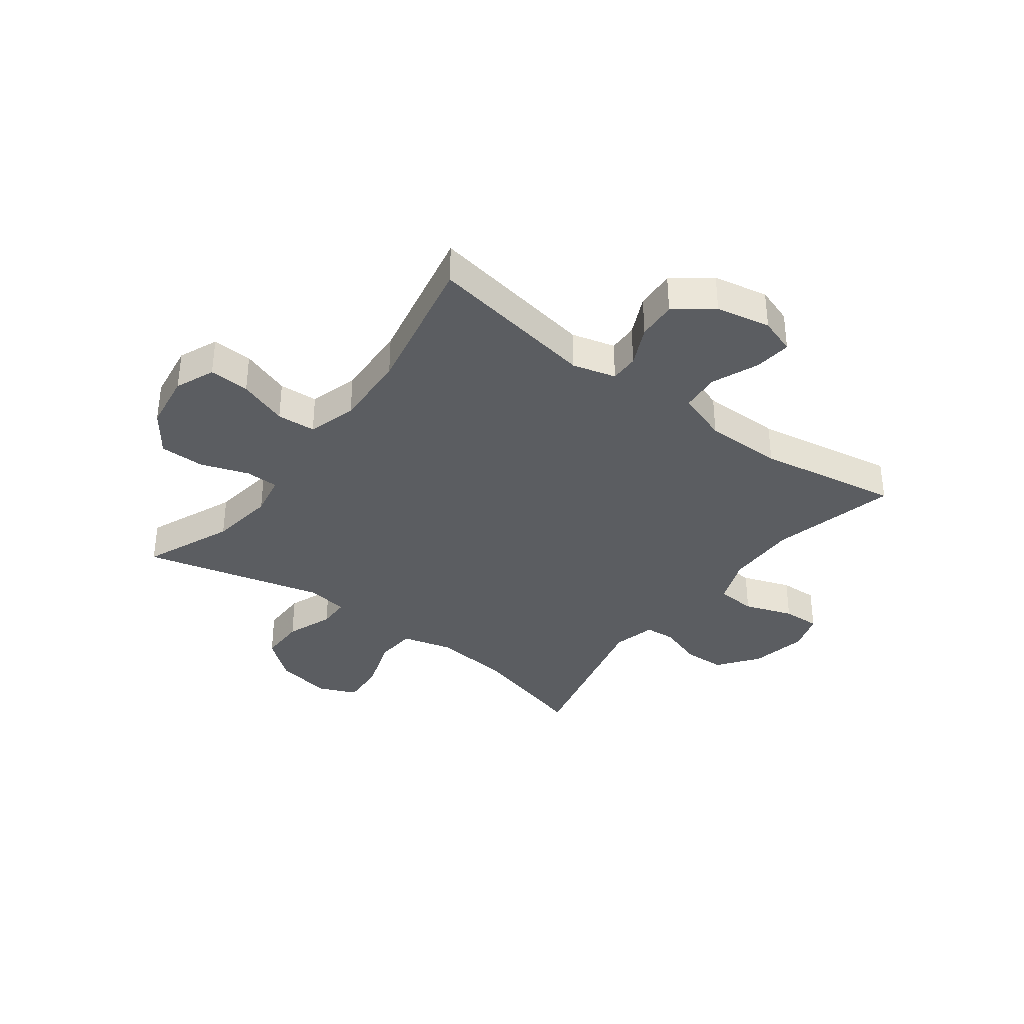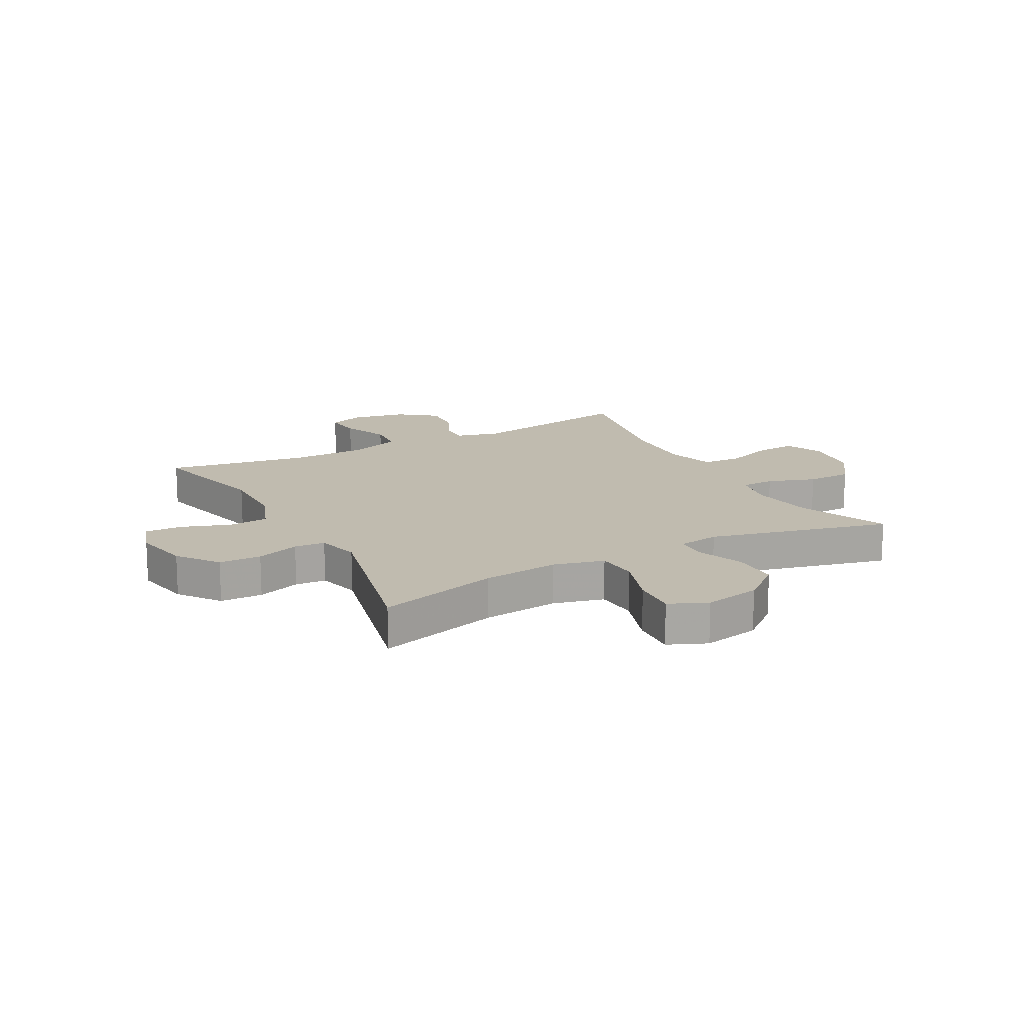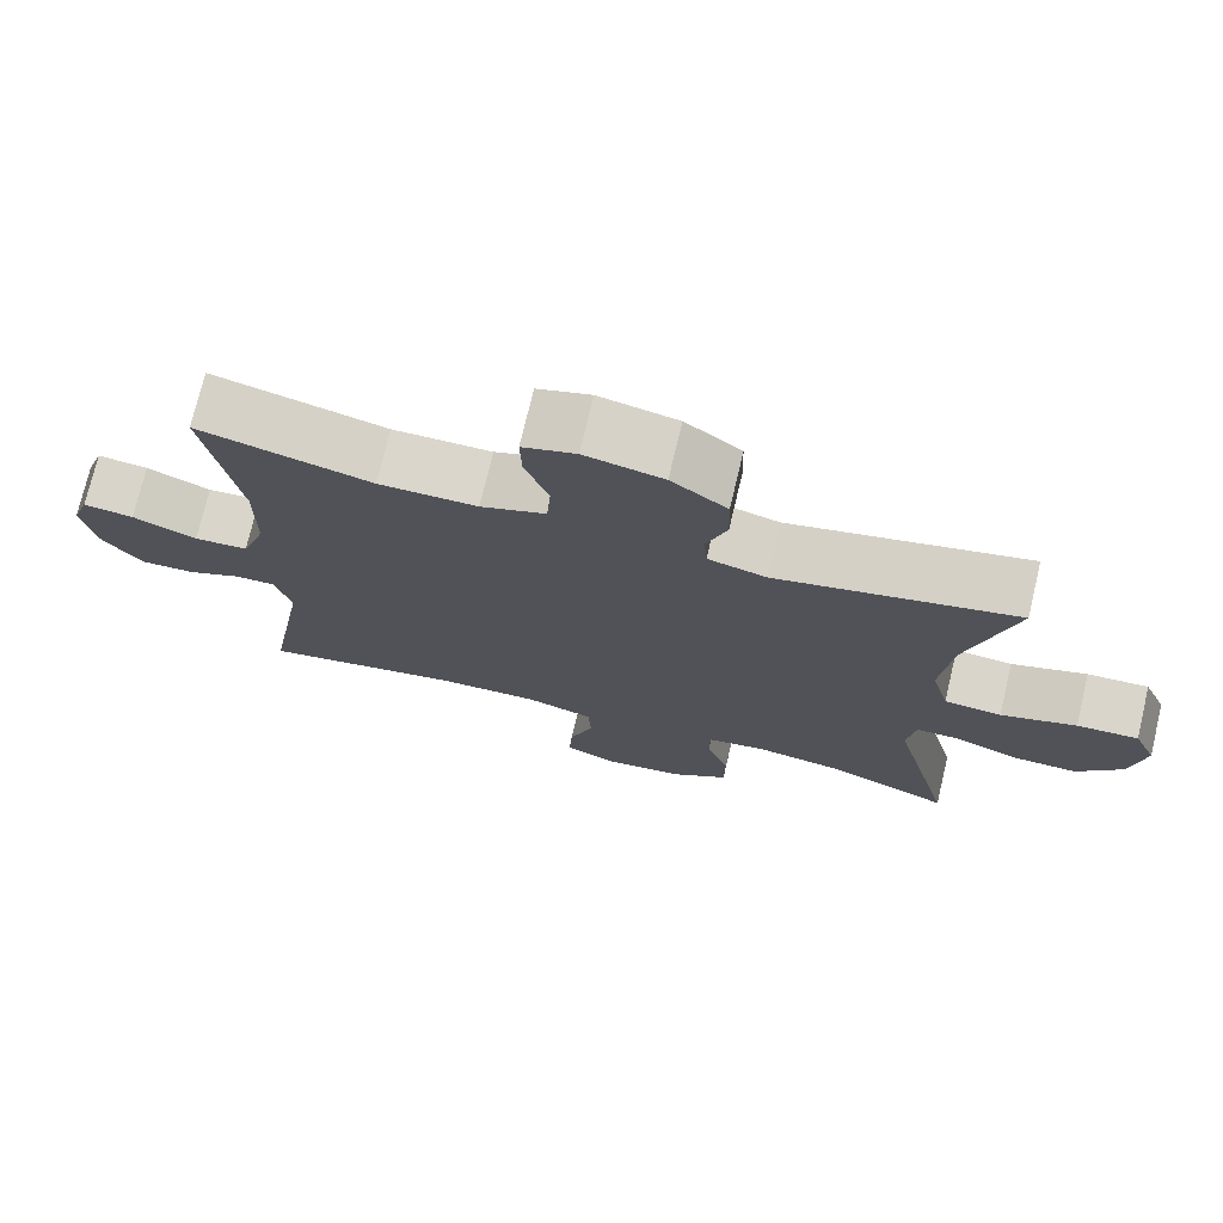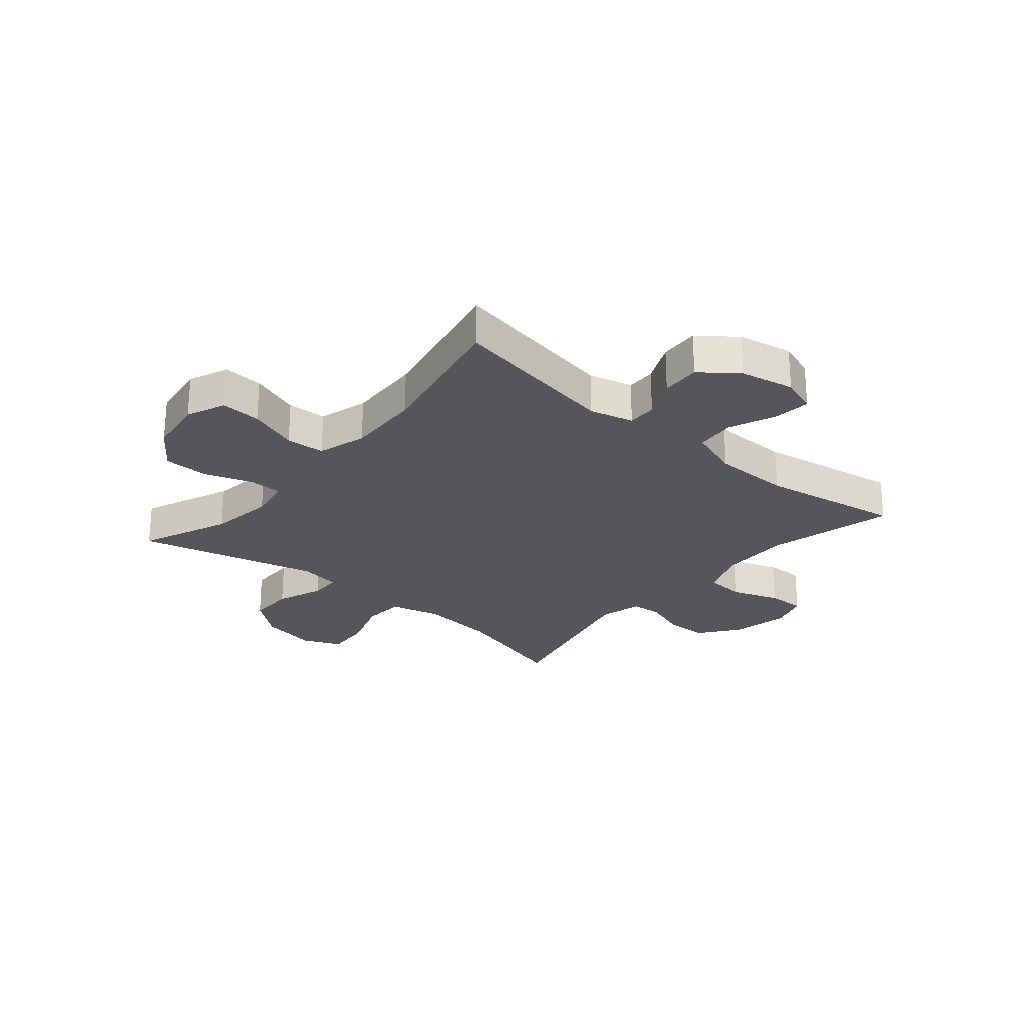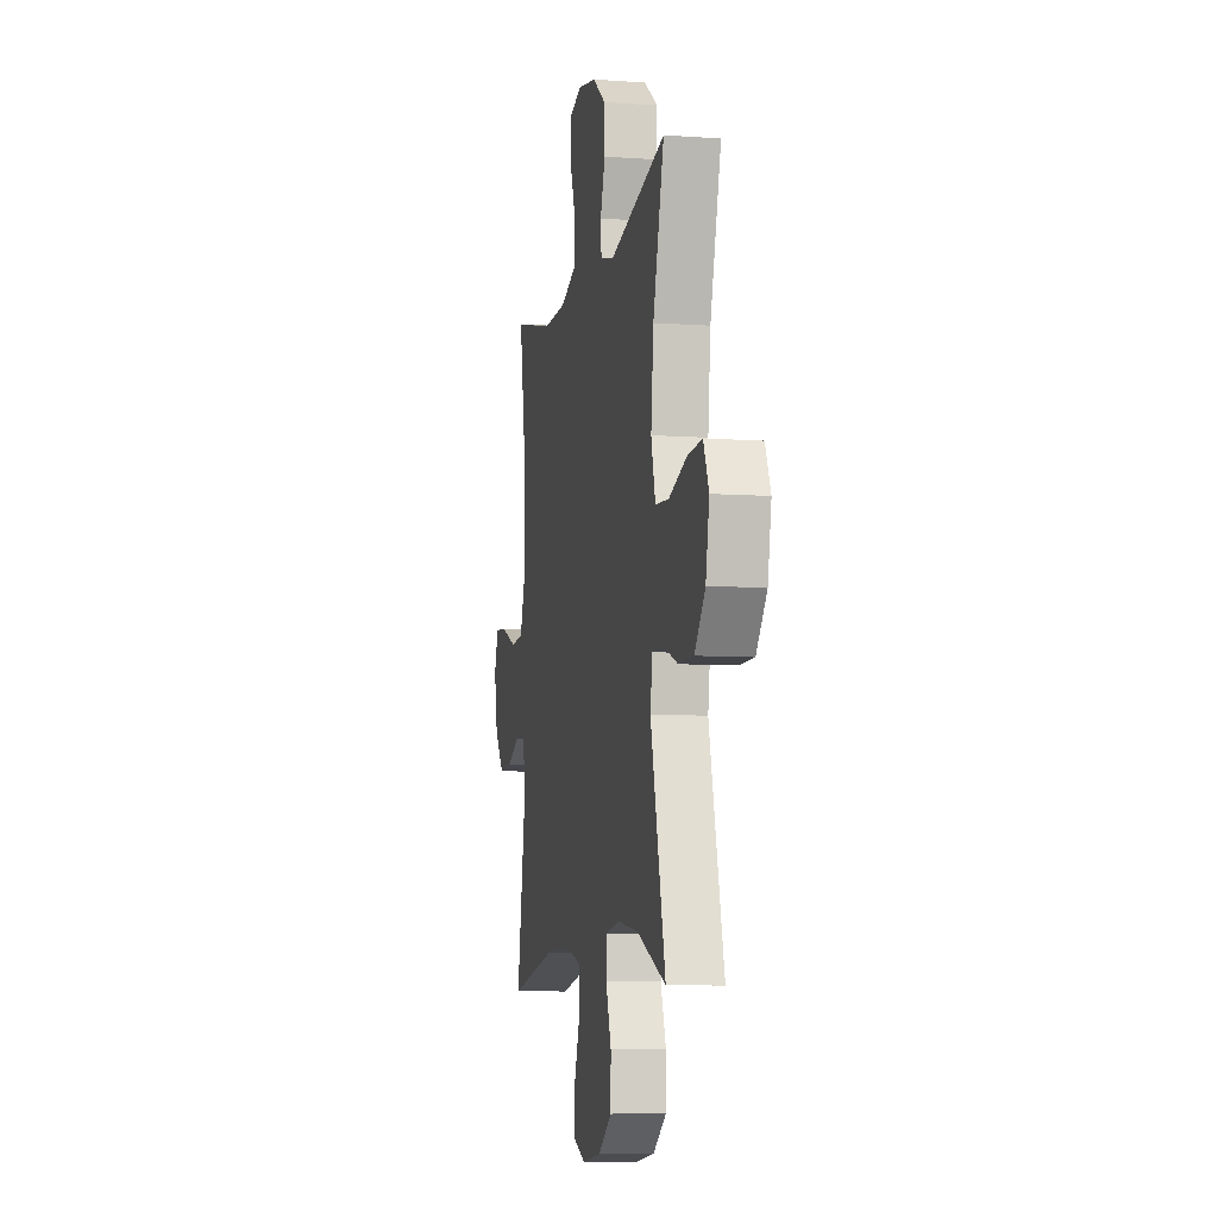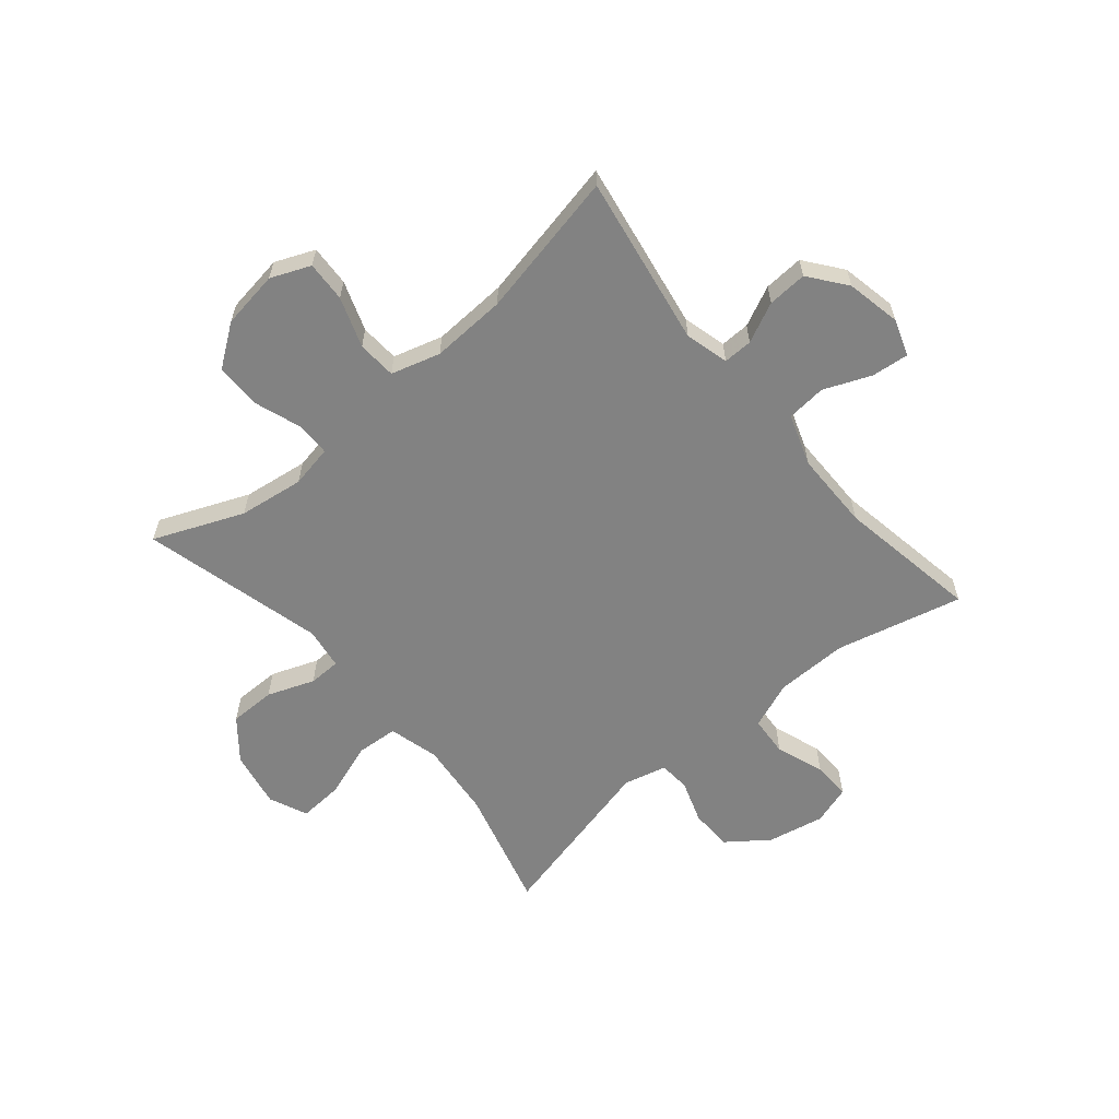
<metadata>
{"format":"obj","ext":"obj","renderer":"f3d","projection":"perspective","resolution":1024,"background":"white","views":[{"elev":-35.9,"azim":-126.8,"up":"+Y"},{"elev":16.0,"azim":61.5,"up":"+Y"},{"elev":74.1,"azim":13.4,"up":"+Z"},{"elev":-25.6,"azim":-130.4,"up":"+Y"},{"elev":-7.7,"azim":78.6,"up":"+Z"},{"elev":-60.7,"azim":-139.9,"up":"+Y"}]}
</metadata>
<code>
v 0.5 0.07 0.5
v 0.441 0.07 0.286
v 0.427 0.07 0.152
v 0.45 0.07 0.064
v 0.523 0.07 0.059
v 0.619 0.07 0.092
v 0.697 0.07 0.097
v 0.726 0.07 0.03
v 0.707 0.07 -0.069
v 0.65 0.07 -0.139
v 0.569 0.07 -0.139
v 0.487 0.07 -0.108
v 0.431 0.07 -0.109
v 0.42 0.07 -0.182
v 0.5 0.07 -0.5
v 0.344 0.07 -0.435
v 0.23 0.07 -0.419
v 0.156 0.07 -0.433
v 0.155 0.07 -0.492
v 0.184 0.07 -0.576
v 0.183 0.07 -0.655
v 0.111 0.07 -0.707
v 0.01 0.07 -0.722
v -0.059 0.07 -0.693
v -0.055 0.07 -0.622
v -0.024 0.07 -0.535
v -0.028 0.07 -0.467
v -0.114 0.07 -0.442
v -0.245 0.07 -0.448
v -0.5 0.07 -0.5
v -0.449 0.07 -0.202
v -0.469 0.07 -0.126
v -0.52 0.07 -0.127
v -0.59 0.07 -0.16
v -0.659 0.07 -0.164
v -0.709 0.07 -0.099
v -0.728 0.07 -0.004
v -0.706 0.07 0.06
v -0.641 0.07 0.053
v -0.559 0.07 0.019
v -0.49 0.07 0.025
v -0.459 0.07 0.115
v -0.458 0.07 0.252
v -0.5 0.07 0.5
v -0.279 0.07 0.446
v -0.153 0.07 0.448
v -0.07 0.07 0.48
v -0.065 0.07 0.55
v -0.095 0.07 0.635
v -0.097 0.07 0.701
v -0.029 0.07 0.723
v 0.071 0.07 0.703
v 0.142 0.07 0.65
v 0.144 0.07 0.576
v 0.118 0.07 0.5
v 0.122 0.07 0.446
v 0.197 0.07 0.427
v 0.5 0 0.5
v 0.441 0 0.286
v 0.427 0 0.152
v 0.45 0 0.064
v 0.523 0 0.059
v 0.619 0 0.092
v 0.697 0 0.097
v 0.726 0 0.03
v 0.707 0 -0.069
v 0.65 0 -0.139
v 0.569 0 -0.139
v 0.487 0 -0.108
v 0.431 0 -0.109
v 0.42 0 -0.182
v 0.5 0 -0.5
v 0.344 0 -0.435
v 0.23 0 -0.419
v 0.156 0 -0.433
v 0.155 0 -0.492
v 0.184 0 -0.576
v 0.183 0 -0.655
v 0.111 0 -0.707
v 0.01 0 -0.722
v -0.059 0 -0.693
v -0.055 0 -0.622
v -0.024 0 -0.535
v -0.028 0 -0.467
v -0.114 0 -0.442
v -0.245 0 -0.448
v -0.5 0 -0.5
v -0.449 0 -0.202
v -0.469 0 -0.126
v -0.52 0 -0.127
v -0.59 0 -0.16
v -0.659 0 -0.164
v -0.709 0 -0.099
v -0.728 0 -0.004
v -0.706 0 0.06
v -0.641 0 0.053
v -0.559 0 0.019
v -0.49 0 0.025
v -0.459 0 0.115
v -0.458 0 0.252
v -0.5 0 0.5
v -0.279 0 0.446
v -0.153 0 0.448
v -0.07 0 0.48
v -0.065 0 0.55
v -0.095 0 0.635
v -0.097 0 0.701
v -0.029 0 0.723
v 0.071 0 0.703
v 0.142 0 0.65
v 0.144 0 0.576
v 0.118 0 0.5
v 0.122 0 0.446
v 0.197 0 0.427
f 52 53 54 55
f 52 55 56
f 51 52 56
f 48 49 50 51
f 47 48 51 56
f 46 47 56 57
f 43 44 45
f 42 43 45 46
f 41 42 46 57
f 37 38 39 40
f 37 40 41
f 36 37 41
f 33 34 35 36
f 32 33 36 41
f 31 32 41 57
f 29 30 31 57
f 23 24 25 26
f 23 26 27
f 22 23 27
f 19 20 21 22
f 18 19 22 27
f 17 18 27 28
f 14 15 16
f 13 14 16 17
f 9 10 11 12
f 9 12 13
f 8 9 13
f 5 6 7 8
f 4 5 8 13
f 3 4 13 17
f 29 57 1 2
f 17 28 29
f 2 3 17 29
f 112 111 110 109
f 113 112 109
f 113 109 108
f 108 107 106 105
f 113 108 105 104
f 114 113 104 103
f 102 101 100
f 103 102 100 99
f 114 103 99 98
f 97 96 95 94
f 98 97 94
f 98 94 93
f 93 92 91 90
f 98 93 90 89
f 114 98 89 88
f 114 88 87 86
f 83 82 81 80
f 84 83 80
f 84 80 79
f 79 78 77 76
f 84 79 76 75
f 85 84 75 74
f 73 72 71
f 74 73 71 70
f 69 68 67 66
f 70 69 66
f 70 66 65
f 65 64 63 62
f 70 65 62 61
f 74 70 61 60
f 59 58 114 86
f 86 85 74
f 86 74 60 59
f 1 58 59 2
f 2 59 60 3
f 3 60 61 4
f 4 61 62 5
f 5 62 63 6
f 6 63 64 7
f 7 64 65 8
f 8 65 66 9
f 9 66 67 10
f 10 67 68 11
f 11 68 69 12
f 12 69 70 13
f 13 70 71 14
f 14 71 72 15
f 15 72 73 16
f 16 73 74 17
f 17 74 75 18
f 18 75 76 19
f 19 76 77 20
f 20 77 78 21
f 21 78 79 22
f 22 79 80 23
f 23 80 81 24
f 24 81 82 25
f 25 82 83 26
f 26 83 84 27
f 27 84 85 28
f 28 85 86 29
f 29 86 87 30
f 30 87 88 31
f 31 88 89 32
f 32 89 90 33
f 33 90 91 34
f 34 91 92 35
f 35 92 93 36
f 36 93 94 37
f 37 94 95 38
f 38 95 96 39
f 39 96 97 40
f 40 97 98 41
f 41 98 99 42
f 42 99 100 43
f 43 100 101 44
f 44 101 102 45
f 45 102 103 46
f 46 103 104 47
f 47 104 105 48
f 48 105 106 49
f 49 106 107 50
f 50 107 108 51
f 51 108 109 52
f 52 109 110 53
f 53 110 111 54
f 54 111 112 55
f 55 112 113 56
f 56 113 114 57
f 57 114 58 1

</code>
